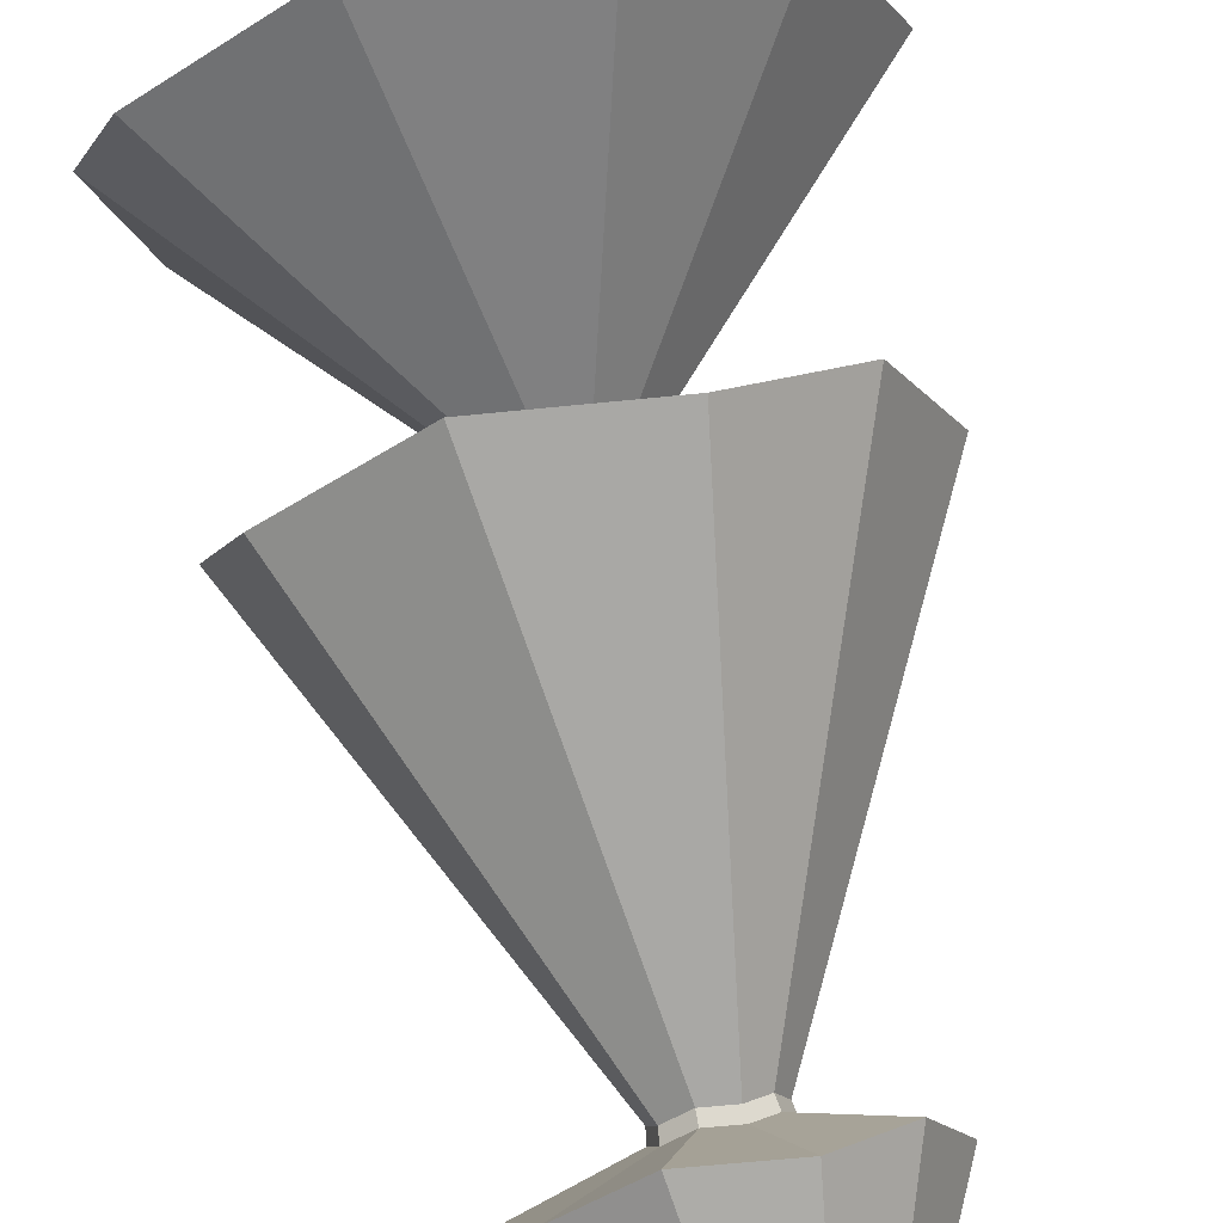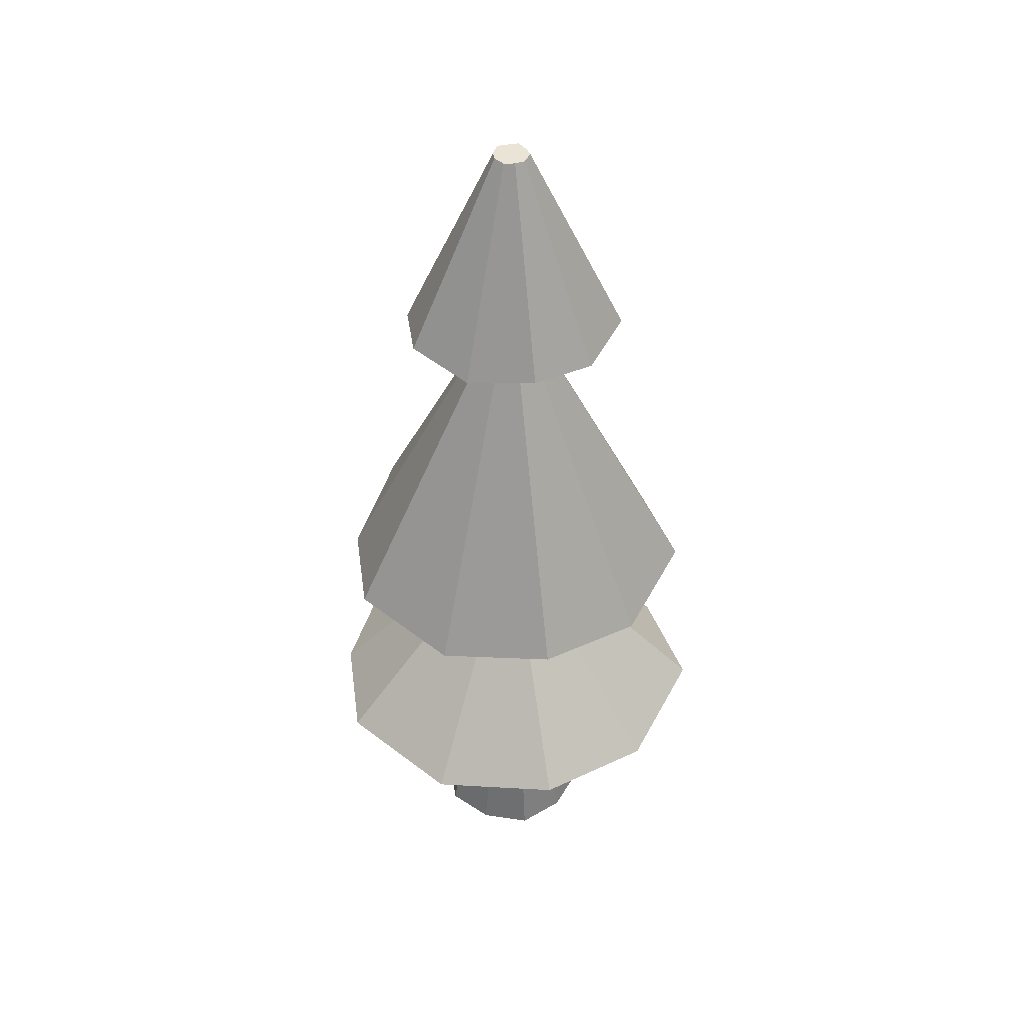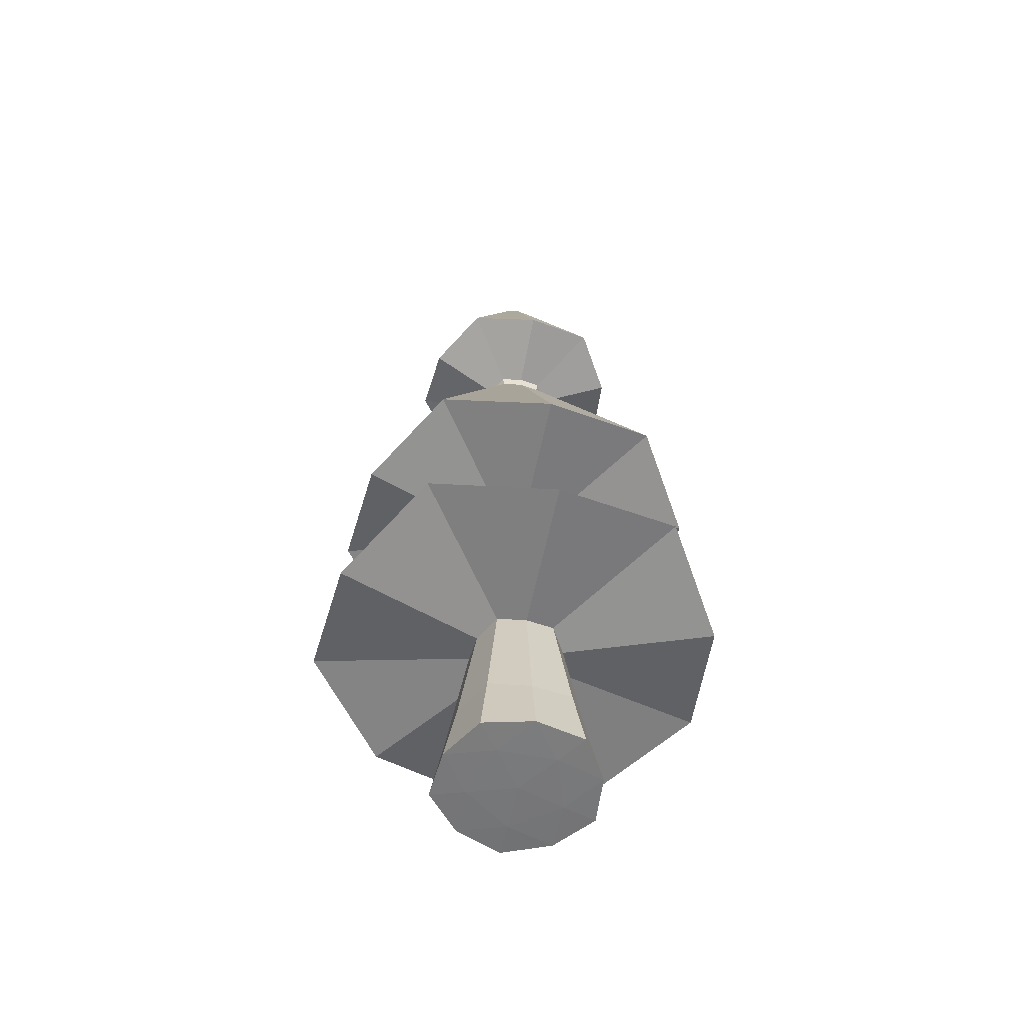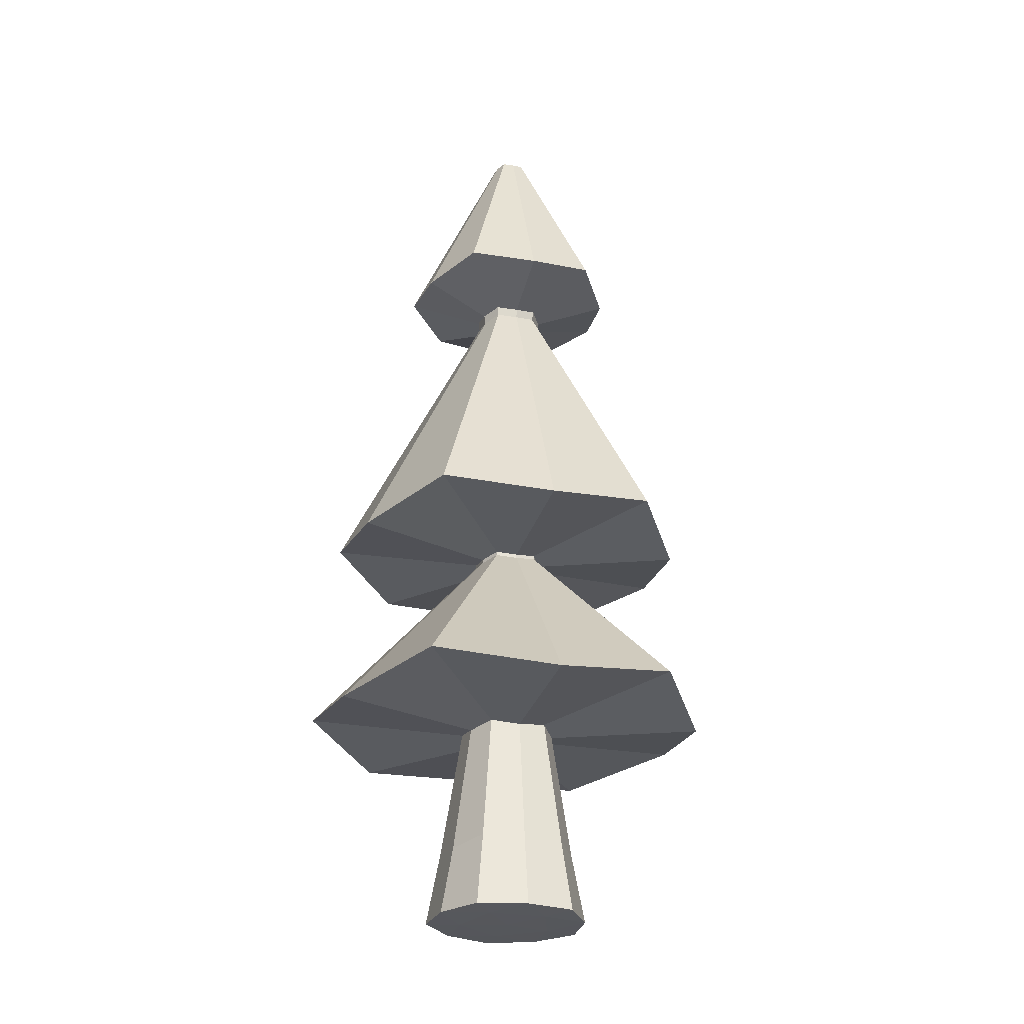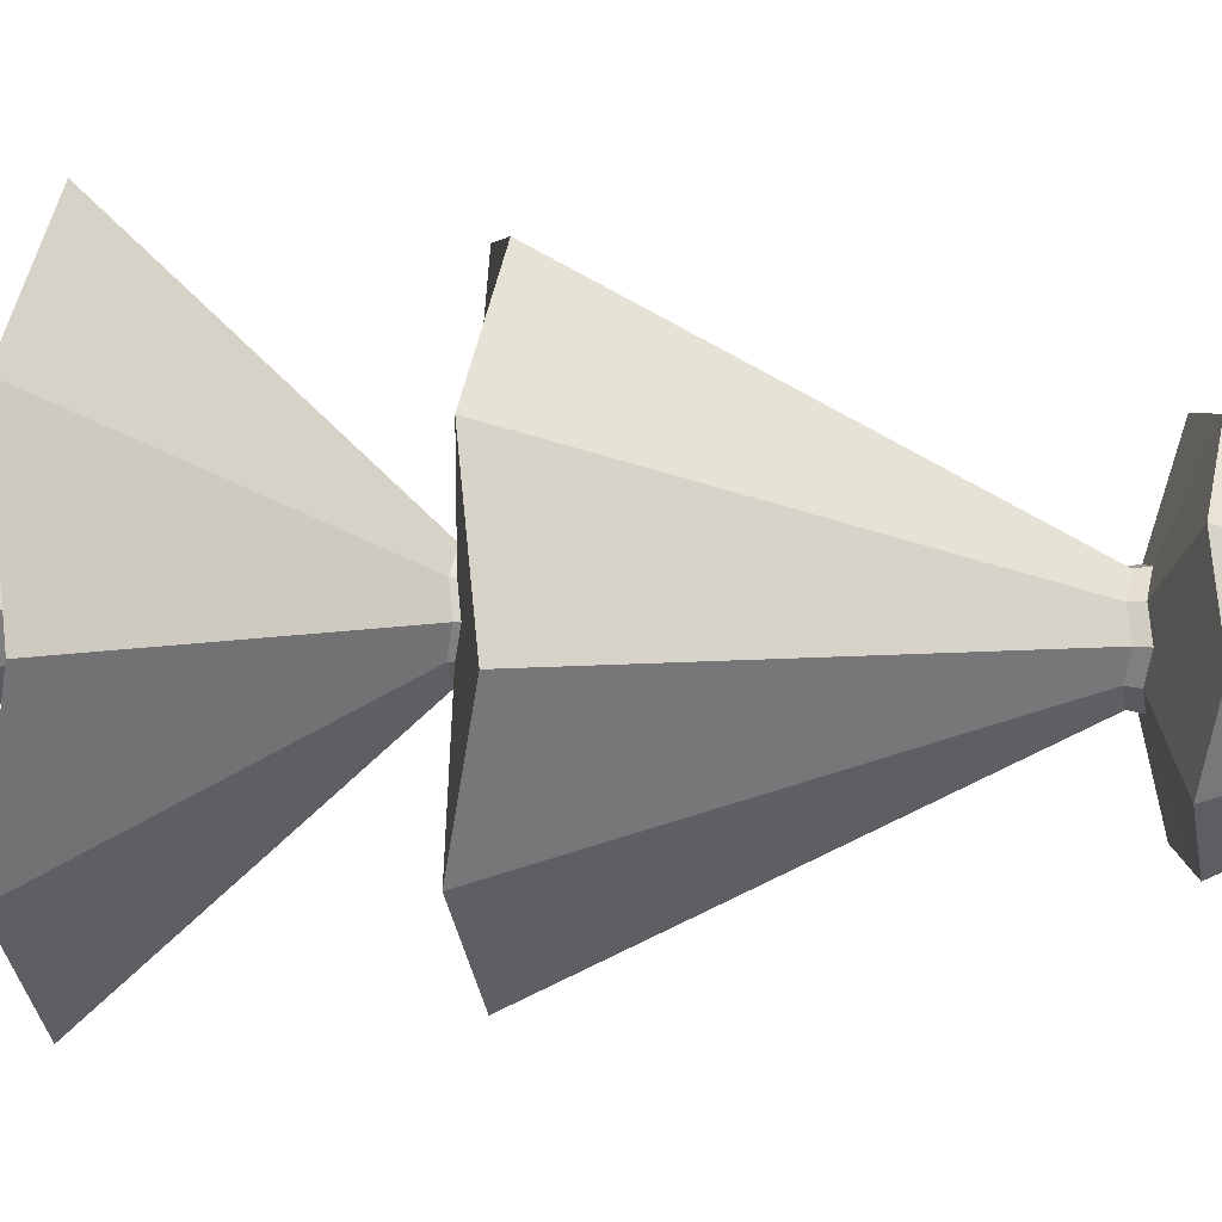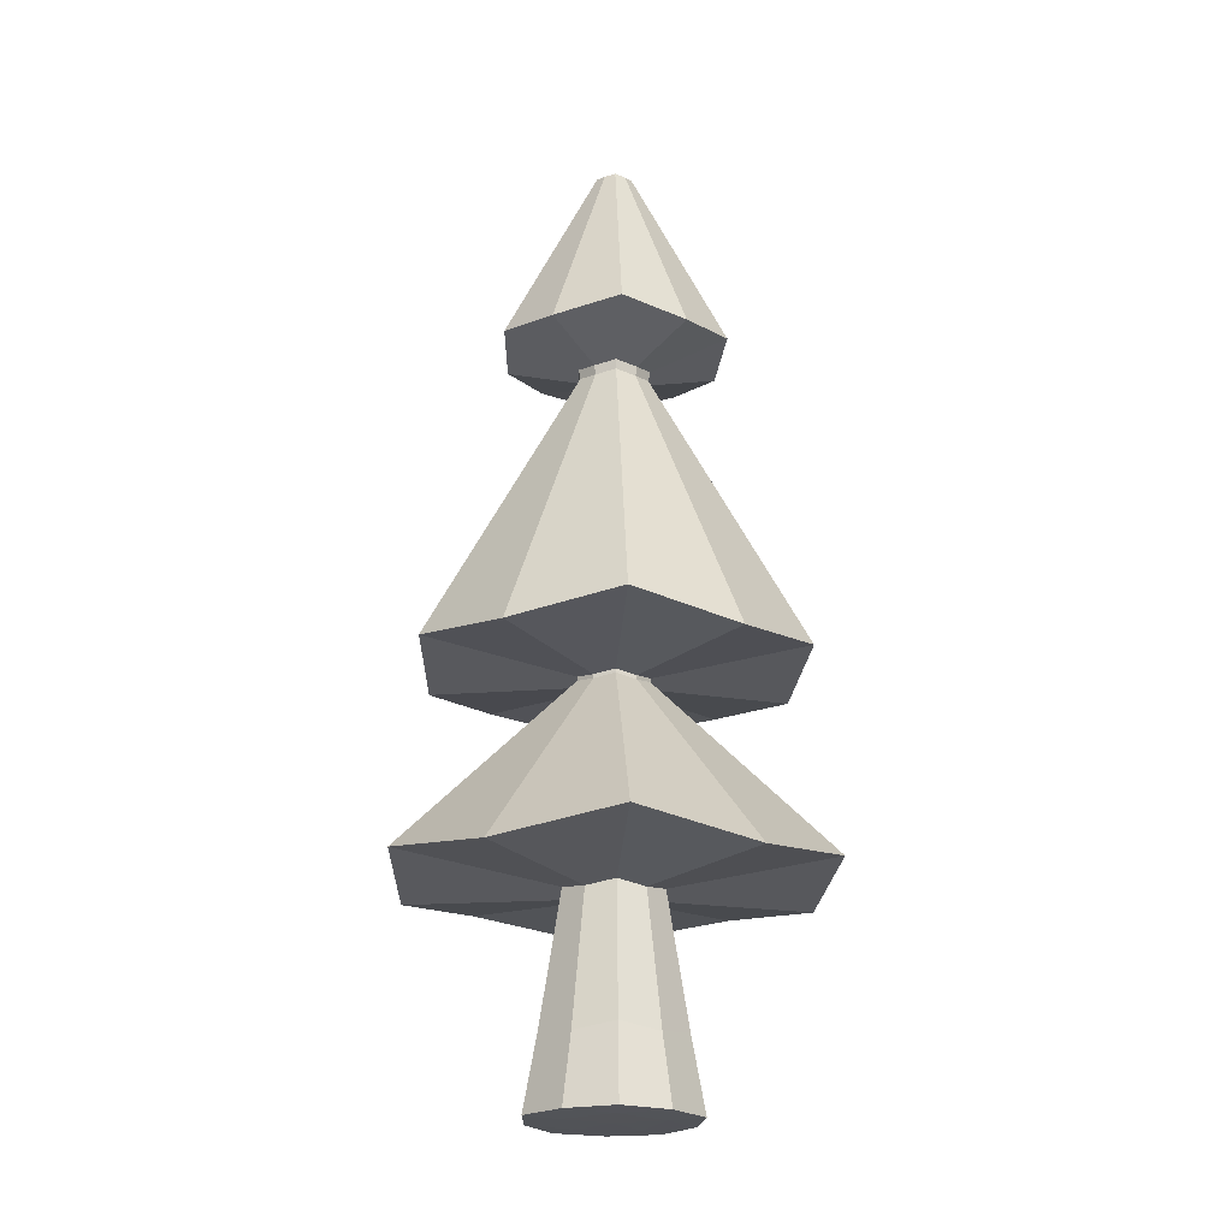
<metadata>
{"format":"obj","ext":"obj","renderer":"f3d","projection":"perspective","resolution":1024,"background":"white","views":[{"elev":78.0,"azim":167.4,"up":"+Z"},{"elev":43.6,"azim":-102.1,"up":"+Y"},{"elev":-57.4,"azim":6.3,"up":"+Y"},{"elev":-27.0,"azim":146.7,"up":"+Y"},{"elev":43.2,"azim":93.1,"up":"+Z"},{"elev":-21.9,"azim":122.1,"up":"+Y"}]}
</metadata>
<code>
o Icosphere
v -1.425 0.2203 1.433
v -1.261 0.2205 1.379
v -1.261 0.2205 1.207
v -1.425 0.2203 1.154
v -1.526 0.2201 1.293
v -1.493 0.2073 1.375
v -1.337 0.2075 1.426
v -1.241 0.2077 1.293
v -1.337 0.2075 1.161
v -1.493 0.2073 1.211
v -1.514 0.06451 1.391
v -1.433 0.06509 1.46
v -1.328 0.06483 1.452
v -1.237 0.06542 1.396
v -1.213 0.06503 1.293
v -1.237 0.06542 1.19
v -1.328 0.06483 1.135
v -1.433 0.06509 1.127
v -1.514 0.06451 1.195
v -1.554 0.06488 1.293
v -1.411 0.06288 1.391
v -1.482 0.06276 1.293
v -1.379 0.06211 1.293
v -1.296 0.06308 1.354
v -1.296 0.06308 1.233
v -1.411 0.06288 1.195
v -1.46 0.4831 1.351
v -1.412 0.4922 1.391
v -1.35 0.4833 1.386
v -1.297 0.4924 1.354
v -1.283 0.4834 1.293
v -1.297 0.4924 1.233
v -1.35 0.4833 1.2
v -1.412 0.4922 1.196
v -1.46 0.4831 1.236
v -1.483 0.4921 1.293
v -1.721 0.4937 1.541
v -1.517 0.5329 1.714
v -1.25 0.4945 1.694
v -1.023 0.5337 1.553
v -0.9596 0.495 1.293
v -1.023 0.5337 1.033
v -1.25 0.4945 0.8931
v -1.517 0.5329 0.8725
v -1.721 0.4937 1.046
v -1.823 0.5324 1.293
v -1.439 0.8999 1.335
v -1.404 0.9066 1.365
v -1.359 0.9001 1.361
v -1.32 0.9067 1.338
v -1.309 0.9001 1.293
v -1.32 0.9067 1.249
v -1.359 0.9001 1.225
v -1.404 0.9066 1.222
v -1.439 0.8999 1.251
v -1.456 0.9065 1.293
v -1.439 0.9082 1.335
v -1.404 0.9148 1.365
v -1.359 0.9083 1.361
v -1.32 0.915 1.338
v -1.309 0.9084 1.293
v -1.32 0.915 1.249
v -1.359 0.9083 1.225
v -1.404 0.9148 1.222
v -1.439 0.9082 1.251
v -1.456 0.9148 1.293
v -1.687 0.9199 1.516
v -1.504 0.9552 1.672
v -1.264 0.9207 1.653
v -1.059 0.9559 1.527
v -1.003 0.9211 1.293
v -1.059 0.9559 1.059
v -1.264 0.9207 0.9334
v -1.504 0.9552 0.9149
v -1.687 0.9199 1.071
v -1.779 0.9547 1.293
v -1.441 1.579 1.336
v -1.406 1.586 1.366
v -1.36 1.58 1.363
v -1.32 1.586 1.339
v -1.309 1.58 1.293
v -1.32 1.586 1.248
v -1.36 1.58 1.224
v -1.406 1.586 1.22
v -1.441 1.579 1.25
v -1.459 1.586 1.293
v -1.567 1.622 1.428
v -1.457 1.643 1.522
v -1.312 1.622 1.51
v -1.188 1.643 1.434
v -1.154 1.622 1.293
v -1.188 1.643 1.152
v -1.312 1.622 1.076
v -1.457 1.643 1.065
v -1.567 1.622 1.159
v -1.622 1.643 1.293
v -1.413 2.048 1.315
v -1.395 2.052 1.33
v -1.372 2.048 1.328
v -1.352 2.052 1.316
v -1.346 2.048 1.293
v -1.352 2.052 1.27
v -1.372 2.048 1.258
v -1.395 2.052 1.256
v -1.413 2.048 1.272
v -1.422 2.052 1.293
v -1.405 1.566 1.223
v -1.361 1.56 1.227
v -1.405 1.566 1.363
v -1.439 1.56 1.334
v -1.312 1.56 1.293
v -1.323 1.566 1.336
v -1.456 1.566 1.293
v -1.439 1.56 1.252
v -1.361 1.56 1.36
v -1.323 1.566 1.25
f 7 1 12 13
f 1 6 11 12
f 10 4 18 19
f 4 9 17 18
f 6 5 20 11
f 9 3 16 17
f 3 8 15 16
f 8 2 14 15
f 2 7 13 14
f 5 10 19 20
f 12 11 21
f 14 13 24
f 16 15 25
f 18 17 26
f 20 19 22
f 22 26 23
f 22 19 26
f 19 18 26
f 26 25 23
f 26 17 25
f 17 16 25
f 25 24 23
f 25 15 24
f 15 14 24
f 24 21 23
f 24 13 21
f 13 12 21
f 21 22 23
f 21 11 22
f 11 20 22
f 8 3 32 31
f 36 27 37 46
f 4 10 35 34
f 1 7 29 28
f 9 4 34 33
f 6 1 28 27
f 2 8 31 30
f 10 5 36 35
f 7 2 30 29
f 3 9 33 32
f 5 6 27 36
f 41 42 52 51
f 31 32 42 41
f 34 35 45 44
f 28 29 39 38
f 33 34 44 43
f 27 28 38 37
f 30 31 41 40
f 35 36 46 45
f 29 30 40 39
f 32 33 43 42
f 54 55 65 64
f 44 45 55 54
f 38 39 49 48
f 43 44 54 53
f 37 38 48 47
f 40 41 51 50
f 45 46 56 55
f 39 40 50 49
f 42 43 53 52
f 46 37 47 56
f 58 59 69 68
f 48 49 59 58
f 53 54 64 63
f 47 48 58 57
f 50 51 61 60
f 55 56 66 65
f 49 50 60 59
f 52 53 63 62
f 56 47 57 66
f 51 52 62 61
f 108 107 84 83
f 63 64 74 73
f 57 58 68 67
f 60 61 71 70
f 65 66 76 75
f 59 60 70 69
f 62 63 73 72
f 66 57 67 76
f 61 62 72 71
f 64 65 75 74
f 77 78 88 87
f 110 109 78 77
f 112 111 81 80
f 114 113 86 85
f 115 112 80 79
f 116 108 83 82
f 113 110 77 86
f 111 116 82 81
f 107 114 85 84
f 109 115 79 78
f 95 96 106 105
f 80 81 91 90
f 85 86 96 95
f 79 80 90 89
f 82 83 93 92
f 86 77 87 96
f 81 82 92 91
f 84 85 95 94
f 78 79 89 88
f 83 84 94 93
f 97 98 99 100 101 102 103 104 105 106
f 89 90 100 99
f 92 93 103 102
f 96 87 97 106
f 91 92 102 101
f 94 95 105 104
f 88 89 99 98
f 93 94 104 103
f 87 88 98 97
f 90 91 101 100
f 68 69 115 109
f 74 75 114 107
f 71 72 116 111
f 76 67 110 113
f 72 73 108 116
f 69 70 112 115
f 75 76 113 114
f 70 71 111 112
f 67 68 109 110
f 73 74 107 108

</code>
